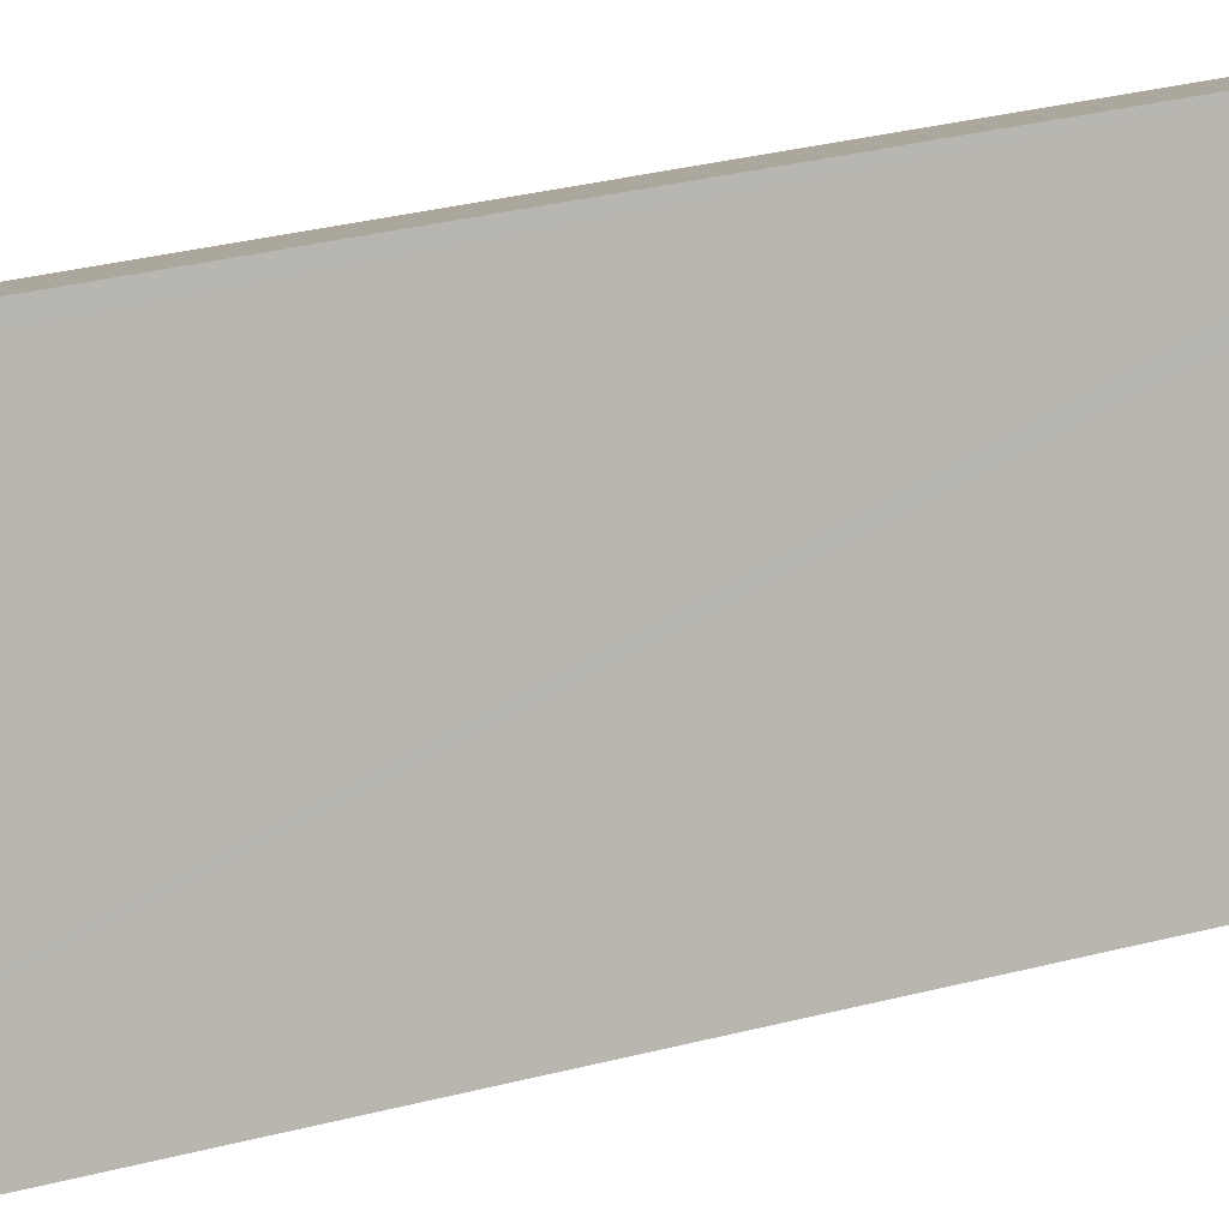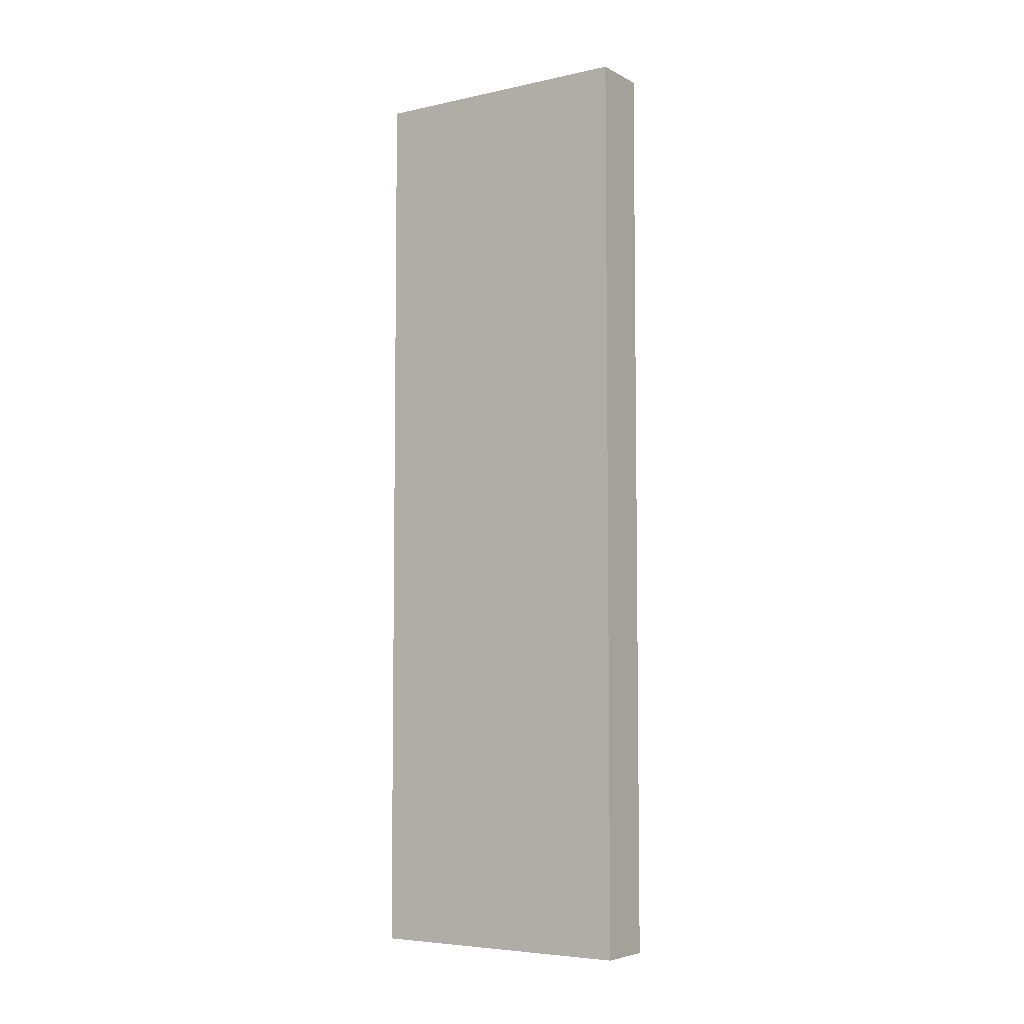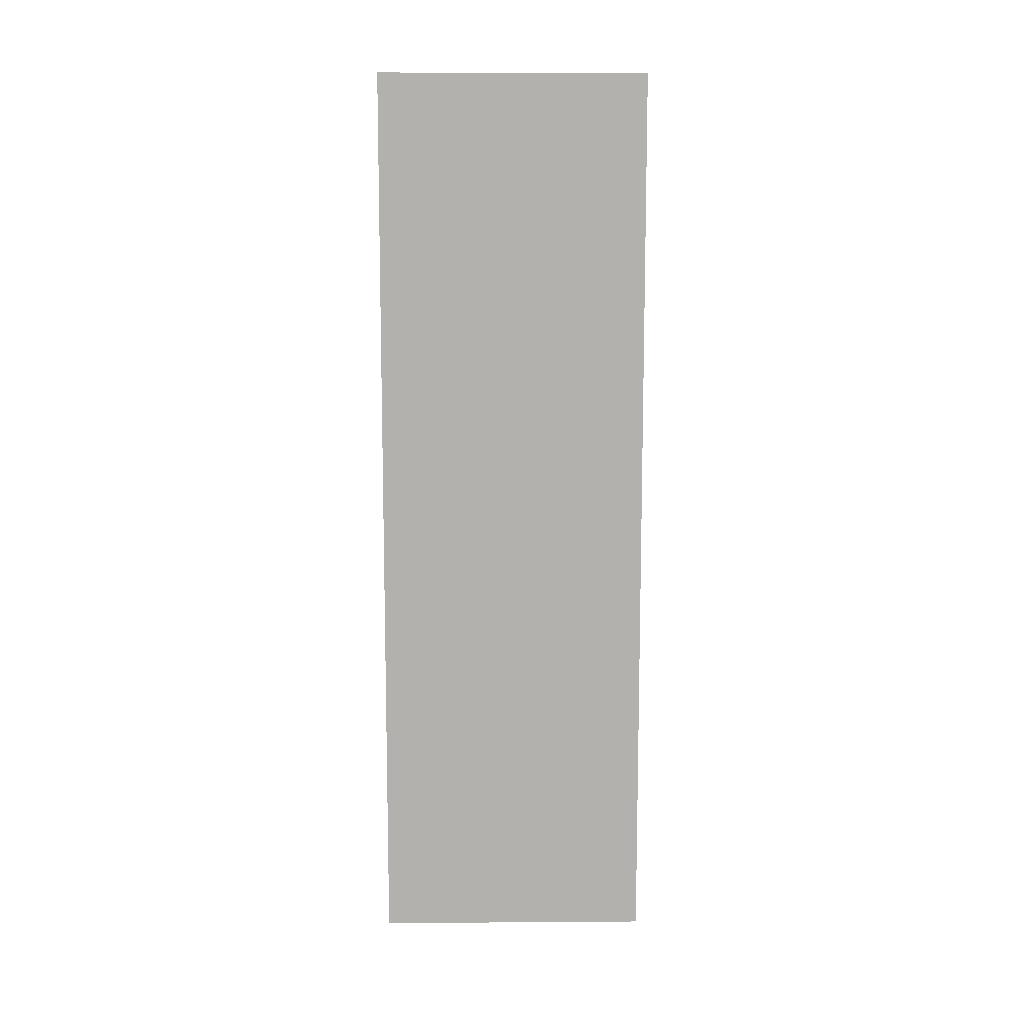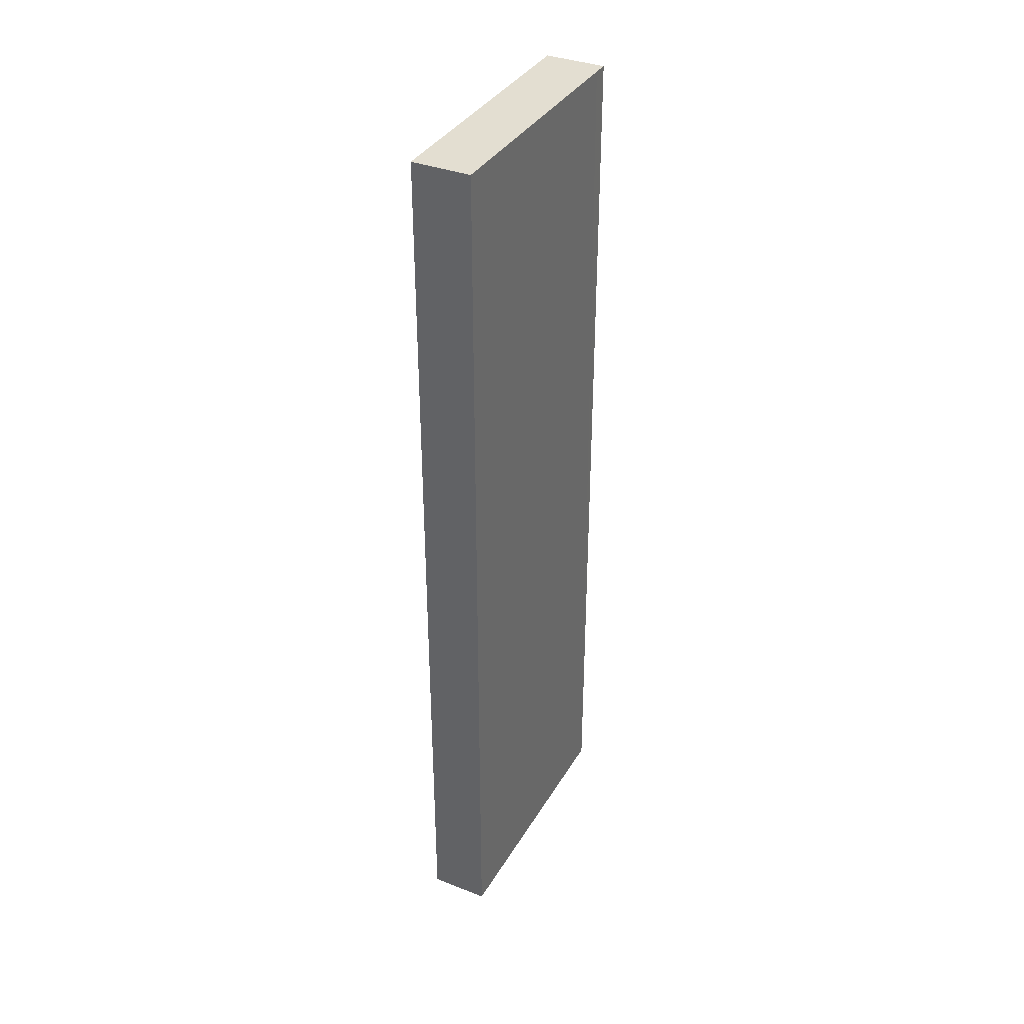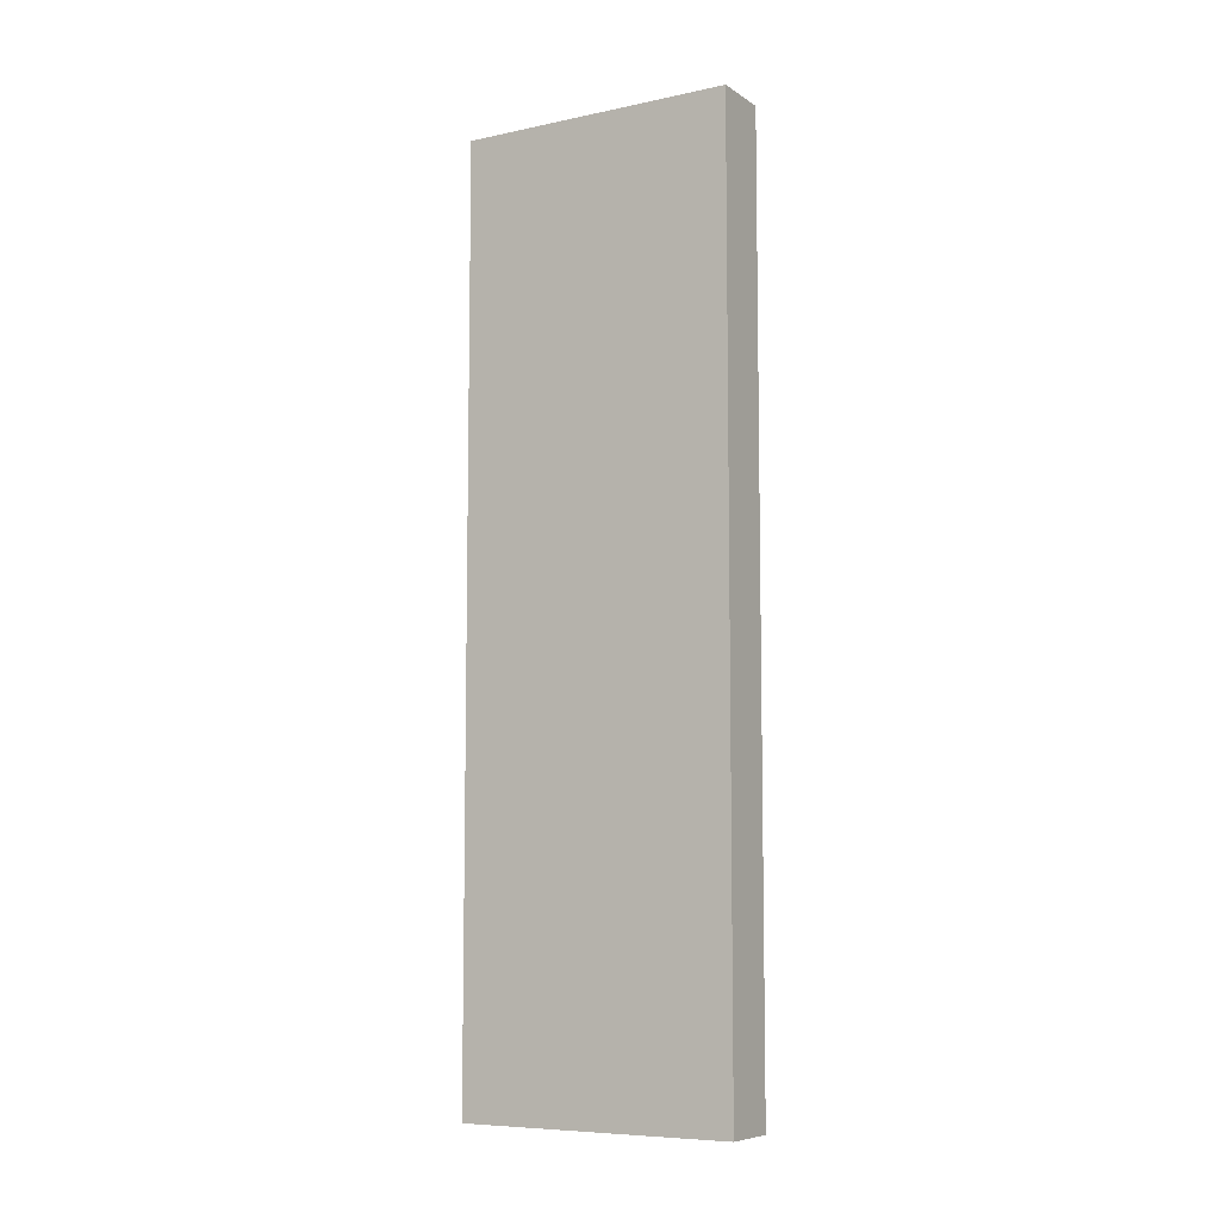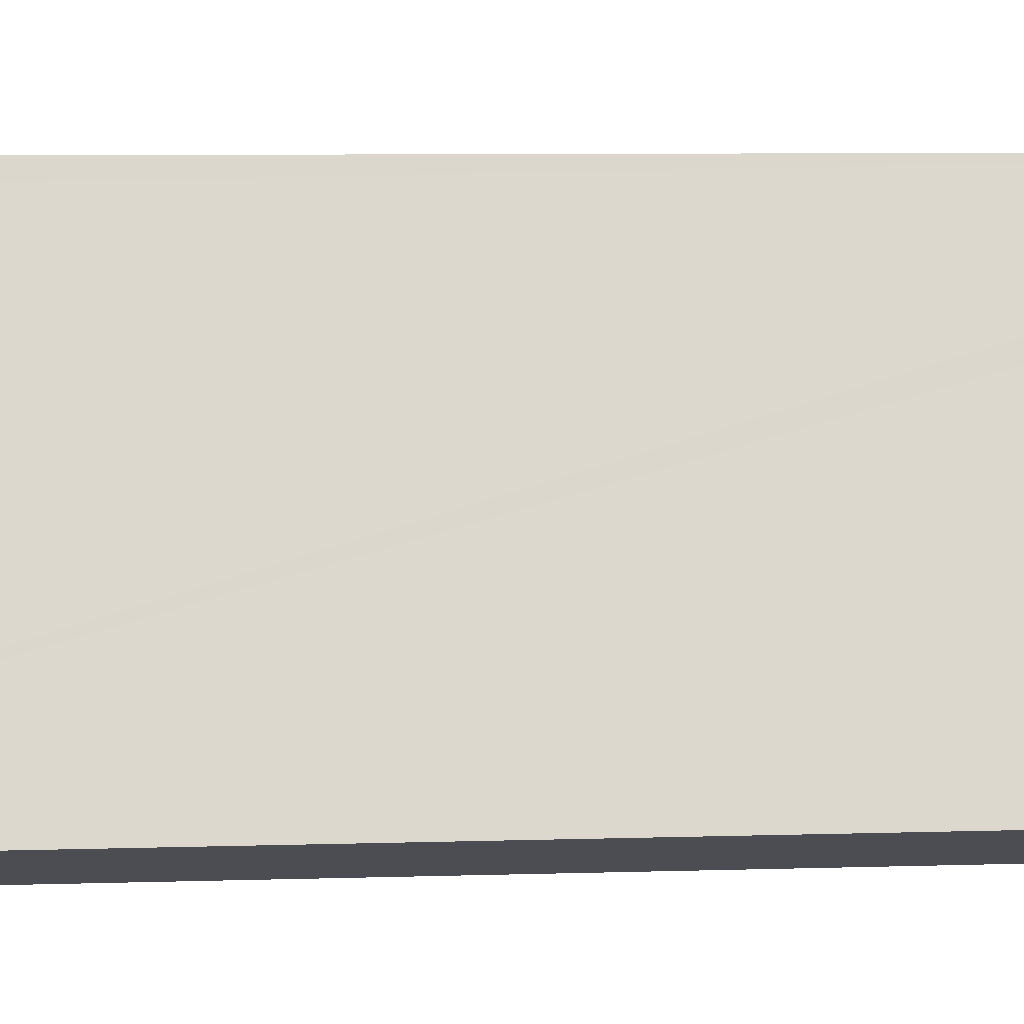
<metadata>
{"format":"obj","ext":"obj","renderer":"f3d","projection":"perspective","resolution":1024,"background":"white","views":[{"elev":29.0,"azim":-111.7,"up":"+Z"},{"elev":-5.6,"azim":145.9,"up":"+Y"},{"elev":10.8,"azim":111.3,"up":"+Y"},{"elev":36.2,"azim":-131.0,"up":"+Y"},{"elev":-7.7,"azim":143.0,"up":"+Y"},{"elev":5.4,"azim":-97.1,"up":"+Z"}]}
</metadata>
<code>
v  2.456 15.26 3.924
v  1.61 15.26 3.99
v  1.705 15.26 4.23
v  2.641 15.26 3.849
v  0.913 15.26 -0.372
v  0.734 15.26 -0.299
v  0 15.26 9.346e-16
v  1.705 -2.59e-16 4.23
v  2.641 -2.357e-16 3.849
v  2.456 -2.403e-16 3.924
v  0.913 2.278e-17 -0.372
v  0 0 0
v  0.734 1.831e-17 -0.299
v  1.61 -2.443e-16 3.99
g defaultobject
f 1 2 3
f 2 1 4
f 2 4 5
f 2 5 6
f 2 6 7
f 8 1 3
f 1 8 4
f 4 8 9
f 9 8 10
f 9 5 4
f 5 9 11
f 11 6 5
f 6 11 7
f 7 11 12
f 12 11 13
f 2 8 3
f 8 2 7
f 8 7 14
f 14 7 12
f 14 10 8
f 10 14 9
f 9 14 11
f 11 14 13
f 13 14 12

</code>
